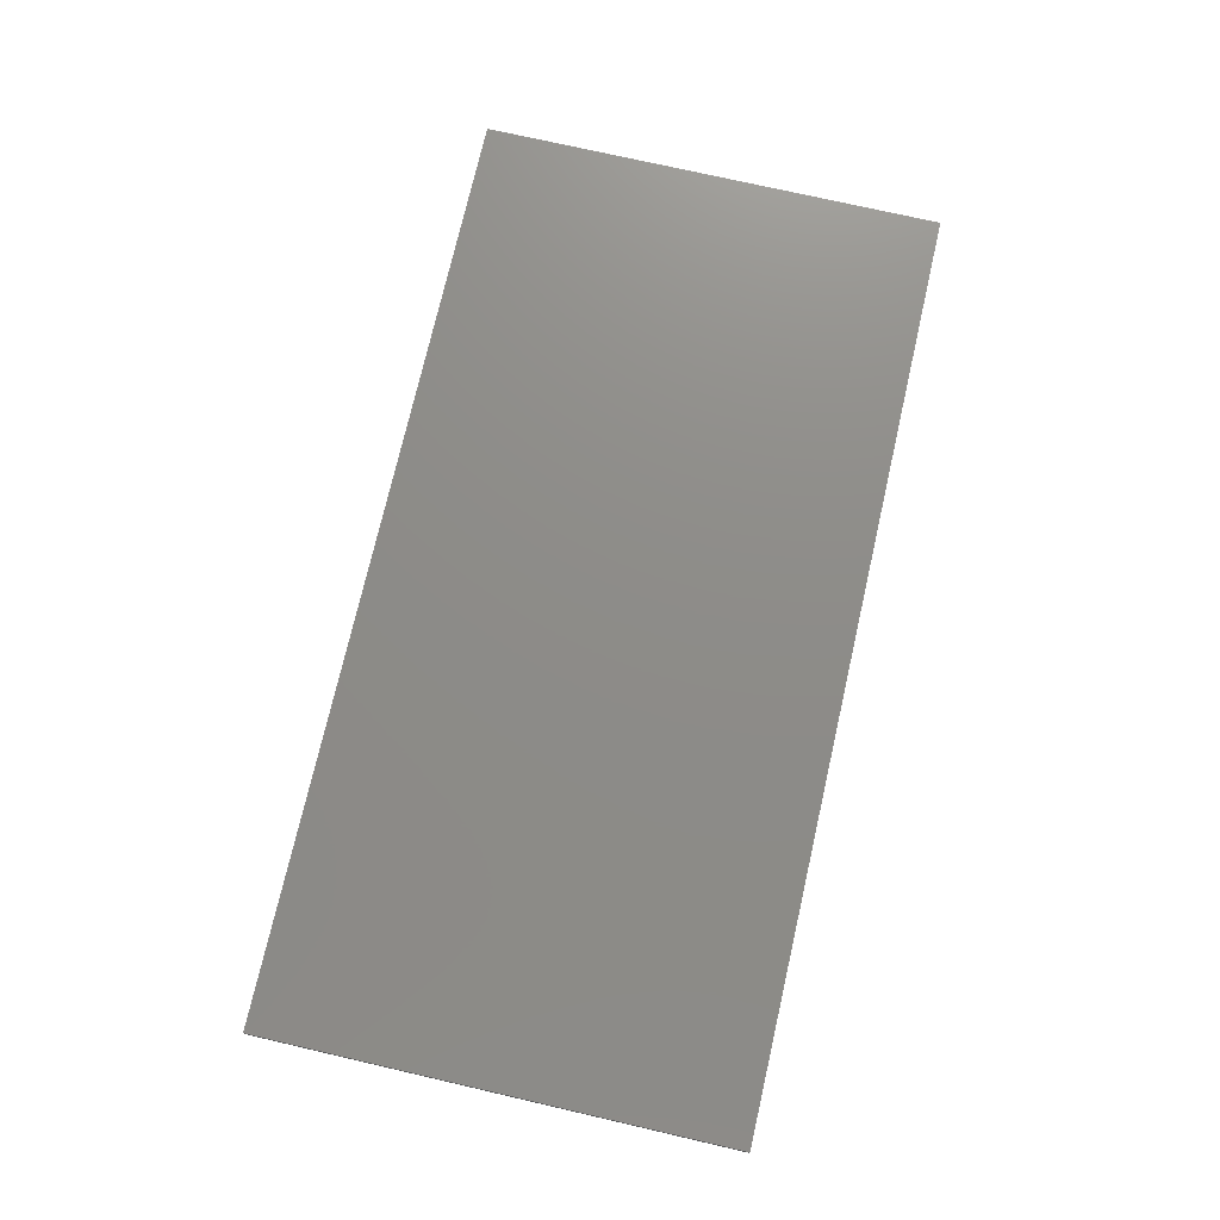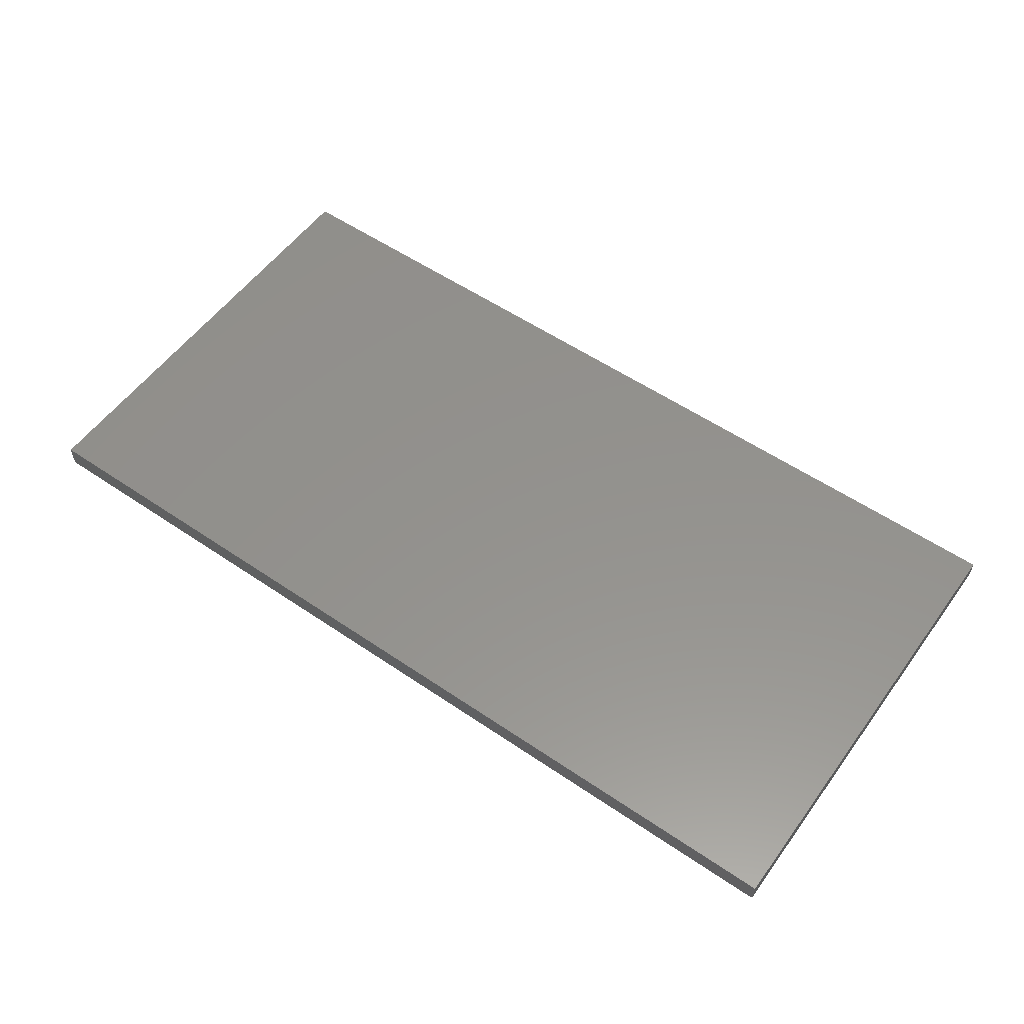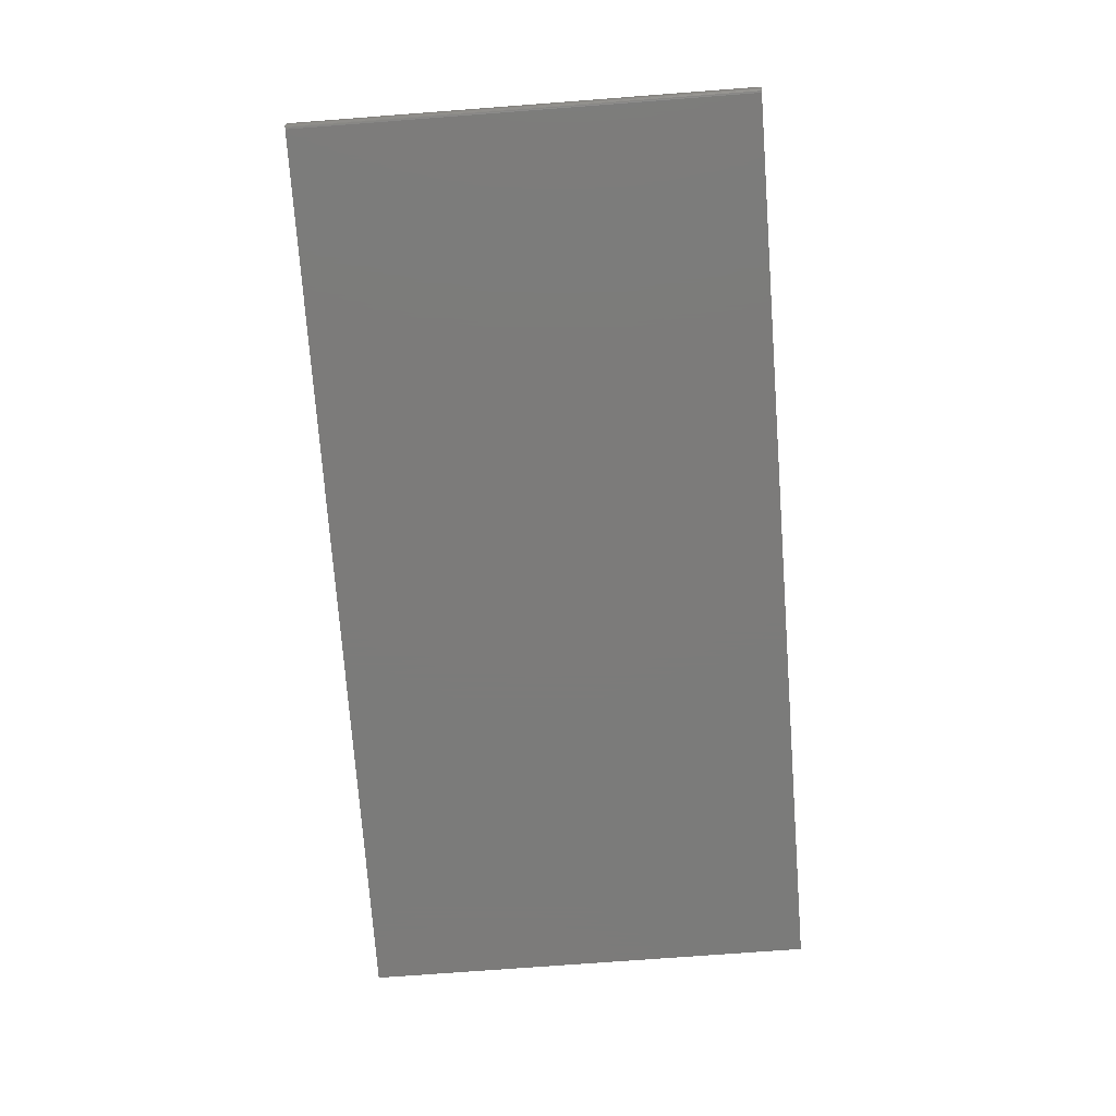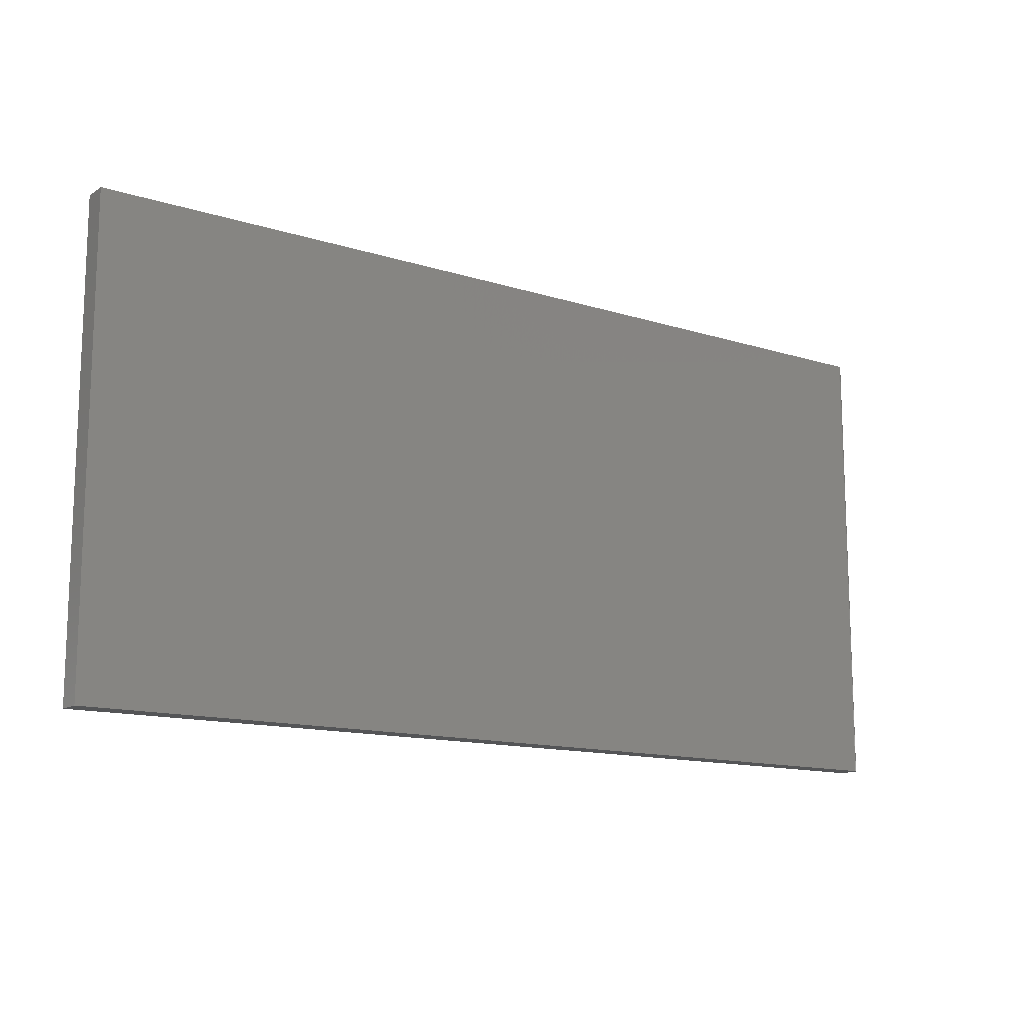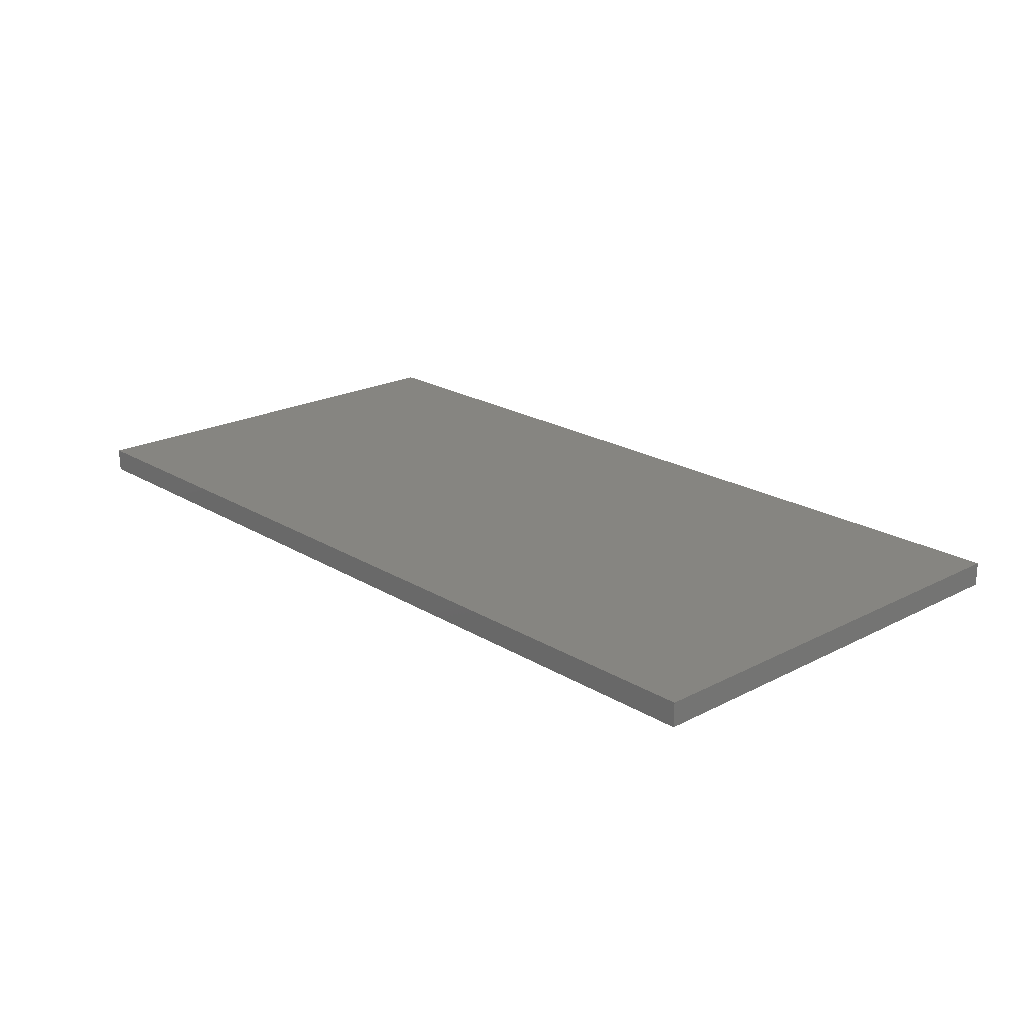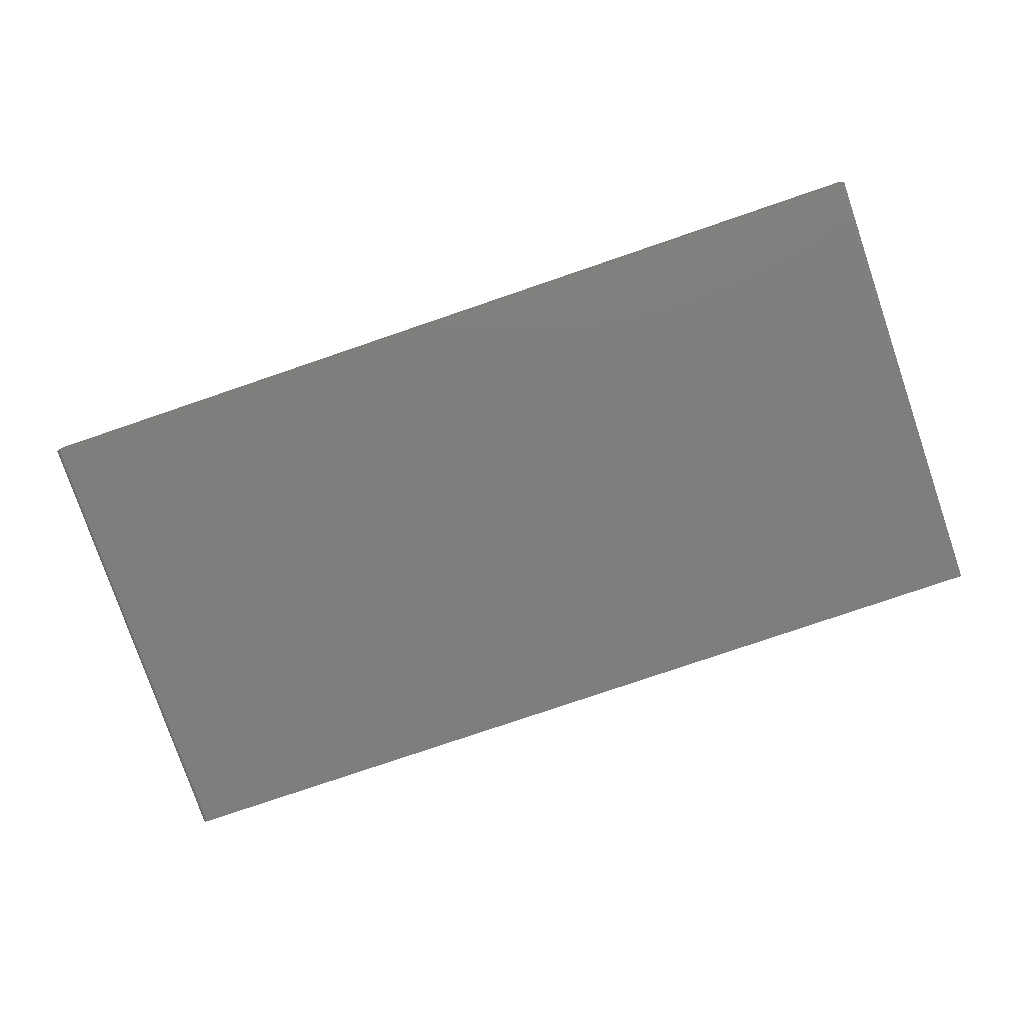
<metadata>
{"format":"stl","ext":"stl","renderer":"f3d","projection":"perspective","resolution":1024,"background":"white","views":[{"elev":74.8,"azim":-77.1,"up":"+Y"},{"elev":55.6,"azim":35.6,"up":"+Y"},{"elev":-74.6,"azim":94.3,"up":"+Y"},{"elev":-13.3,"azim":-35.6,"up":"+Z"},{"elev":20.9,"azim":-132.7,"up":"+Y"},{"elev":-78.4,"azim":-161.2,"up":"+Y"}]}
</metadata>
<code>
# stl→obj: 24 verts, 44 faces
v -0.75 -0.03906 -0.375
v 0.7422 -0.03906 -0.375
v -0.75 -0.03906 0.3829
v 0.7422 -0.03906 0.3829
v 0.7437 -0.03891 0.3829
v 0.7465 -0.03775 0.3829
v 0.7452 -0.03847 0.3829
v -0.75 4.207e-17 0.3829
v 0.7477 -0.03677 0.3829
v 0.7487 -0.03559 0.3829
v 0.7494 -0.03424 0.3829
v 0.7498 -0.03277 0.3829
v 0.75 -0.03125 0.3829
v 0.75 2.086e-16 0.3829
v 0.75 -0.03125 -0.375
v 0.75 1.665e-16 -0.375
v 0.7465 -0.03775 -0.375
v 0.7487 -0.03559 -0.375
v 0.7477 -0.03677 -0.375
v -0.75 0 -0.375
v 0.7452 -0.03847 -0.375
v 0.7437 -0.03891 -0.375
v 0.7498 -0.03277 -0.375
v 0.7494 -0.03424 -0.375
f 1 2 3
f 3 2 4
f 4 5 6
f 6 5 7
f 8 3 4
f 8 4 6
f 8 6 9
f 8 9 10
f 8 10 11
f 8 11 12
f 8 12 13
f 8 13 14
f 15 16 13
f 13 16 14
f 17 18 19
f 2 1 20
f 16 18 17
f 16 17 21
f 16 21 22
f 16 22 2
f 16 2 20
f 18 16 15
f 18 15 23
f 18 23 24
f 15 13 23
f 23 13 12
f 23 12 24
f 24 12 11
f 24 11 18
f 18 11 10
f 18 10 19
f 19 10 9
f 19 9 17
f 17 9 6
f 17 6 21
f 21 6 7
f 21 7 22
f 22 7 5
f 22 5 2
f 2 5 4
f 20 8 16
f 16 8 14
f 3 8 1
f 1 8 20

</code>
